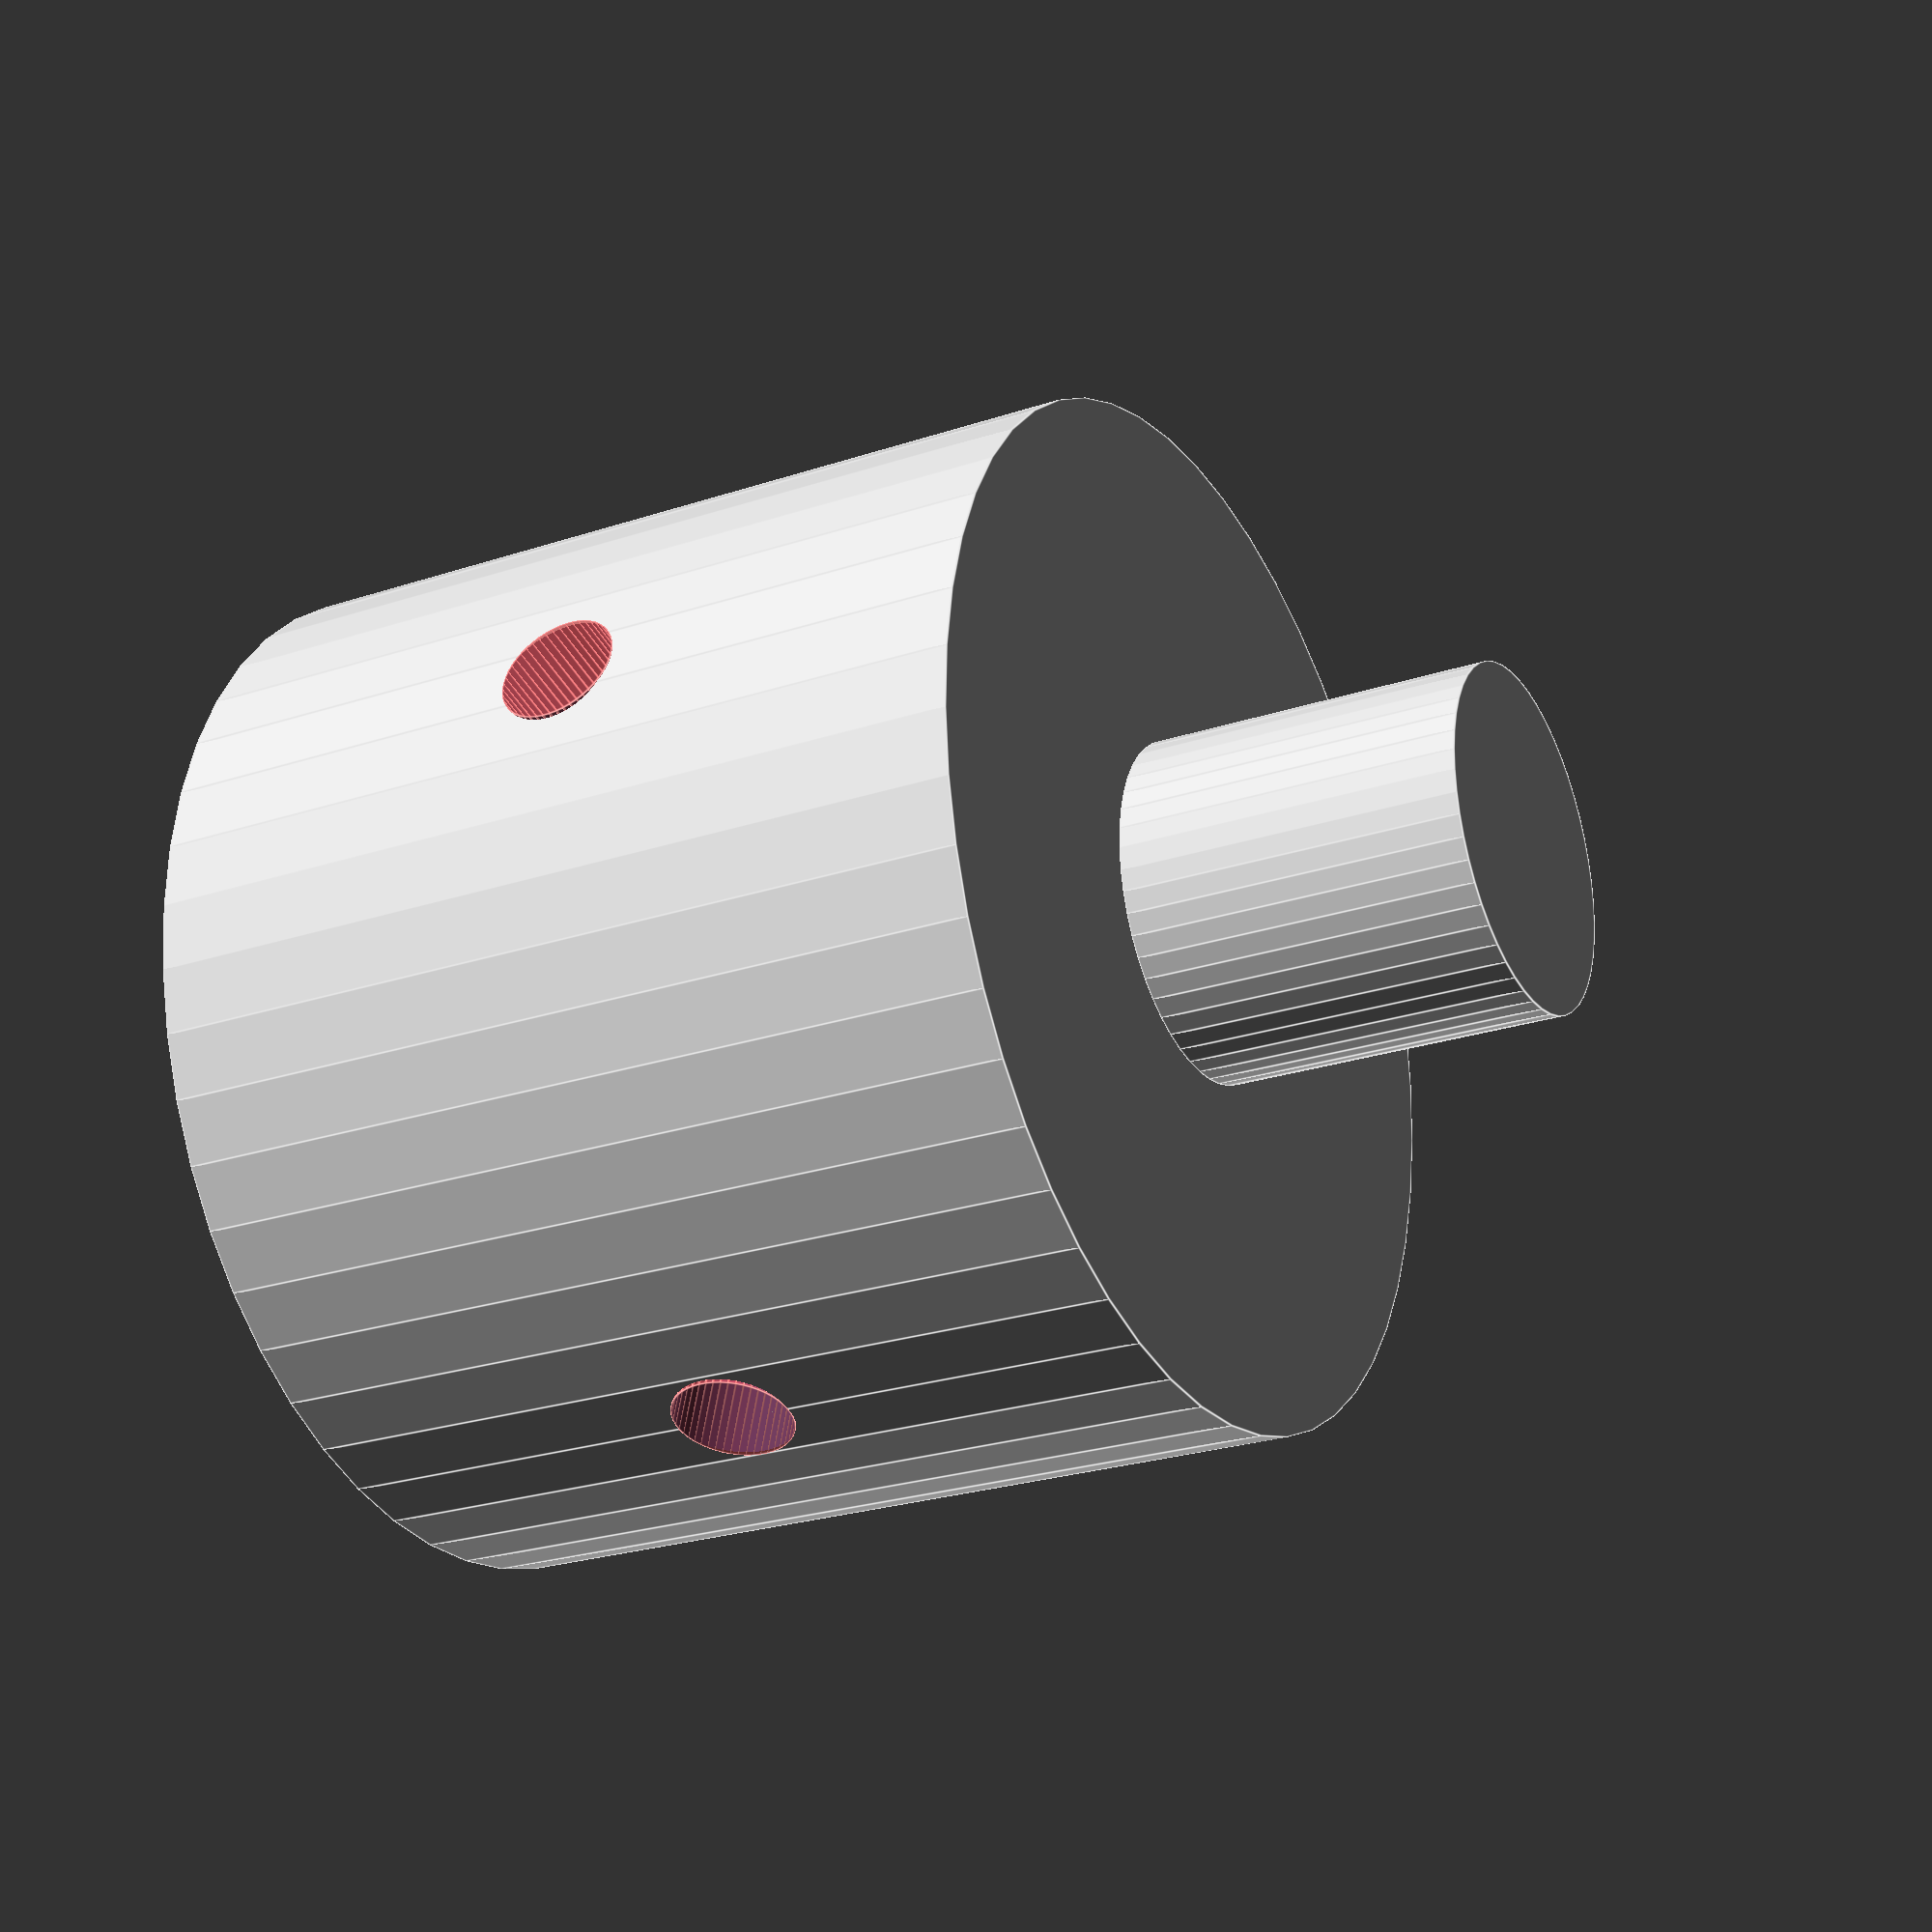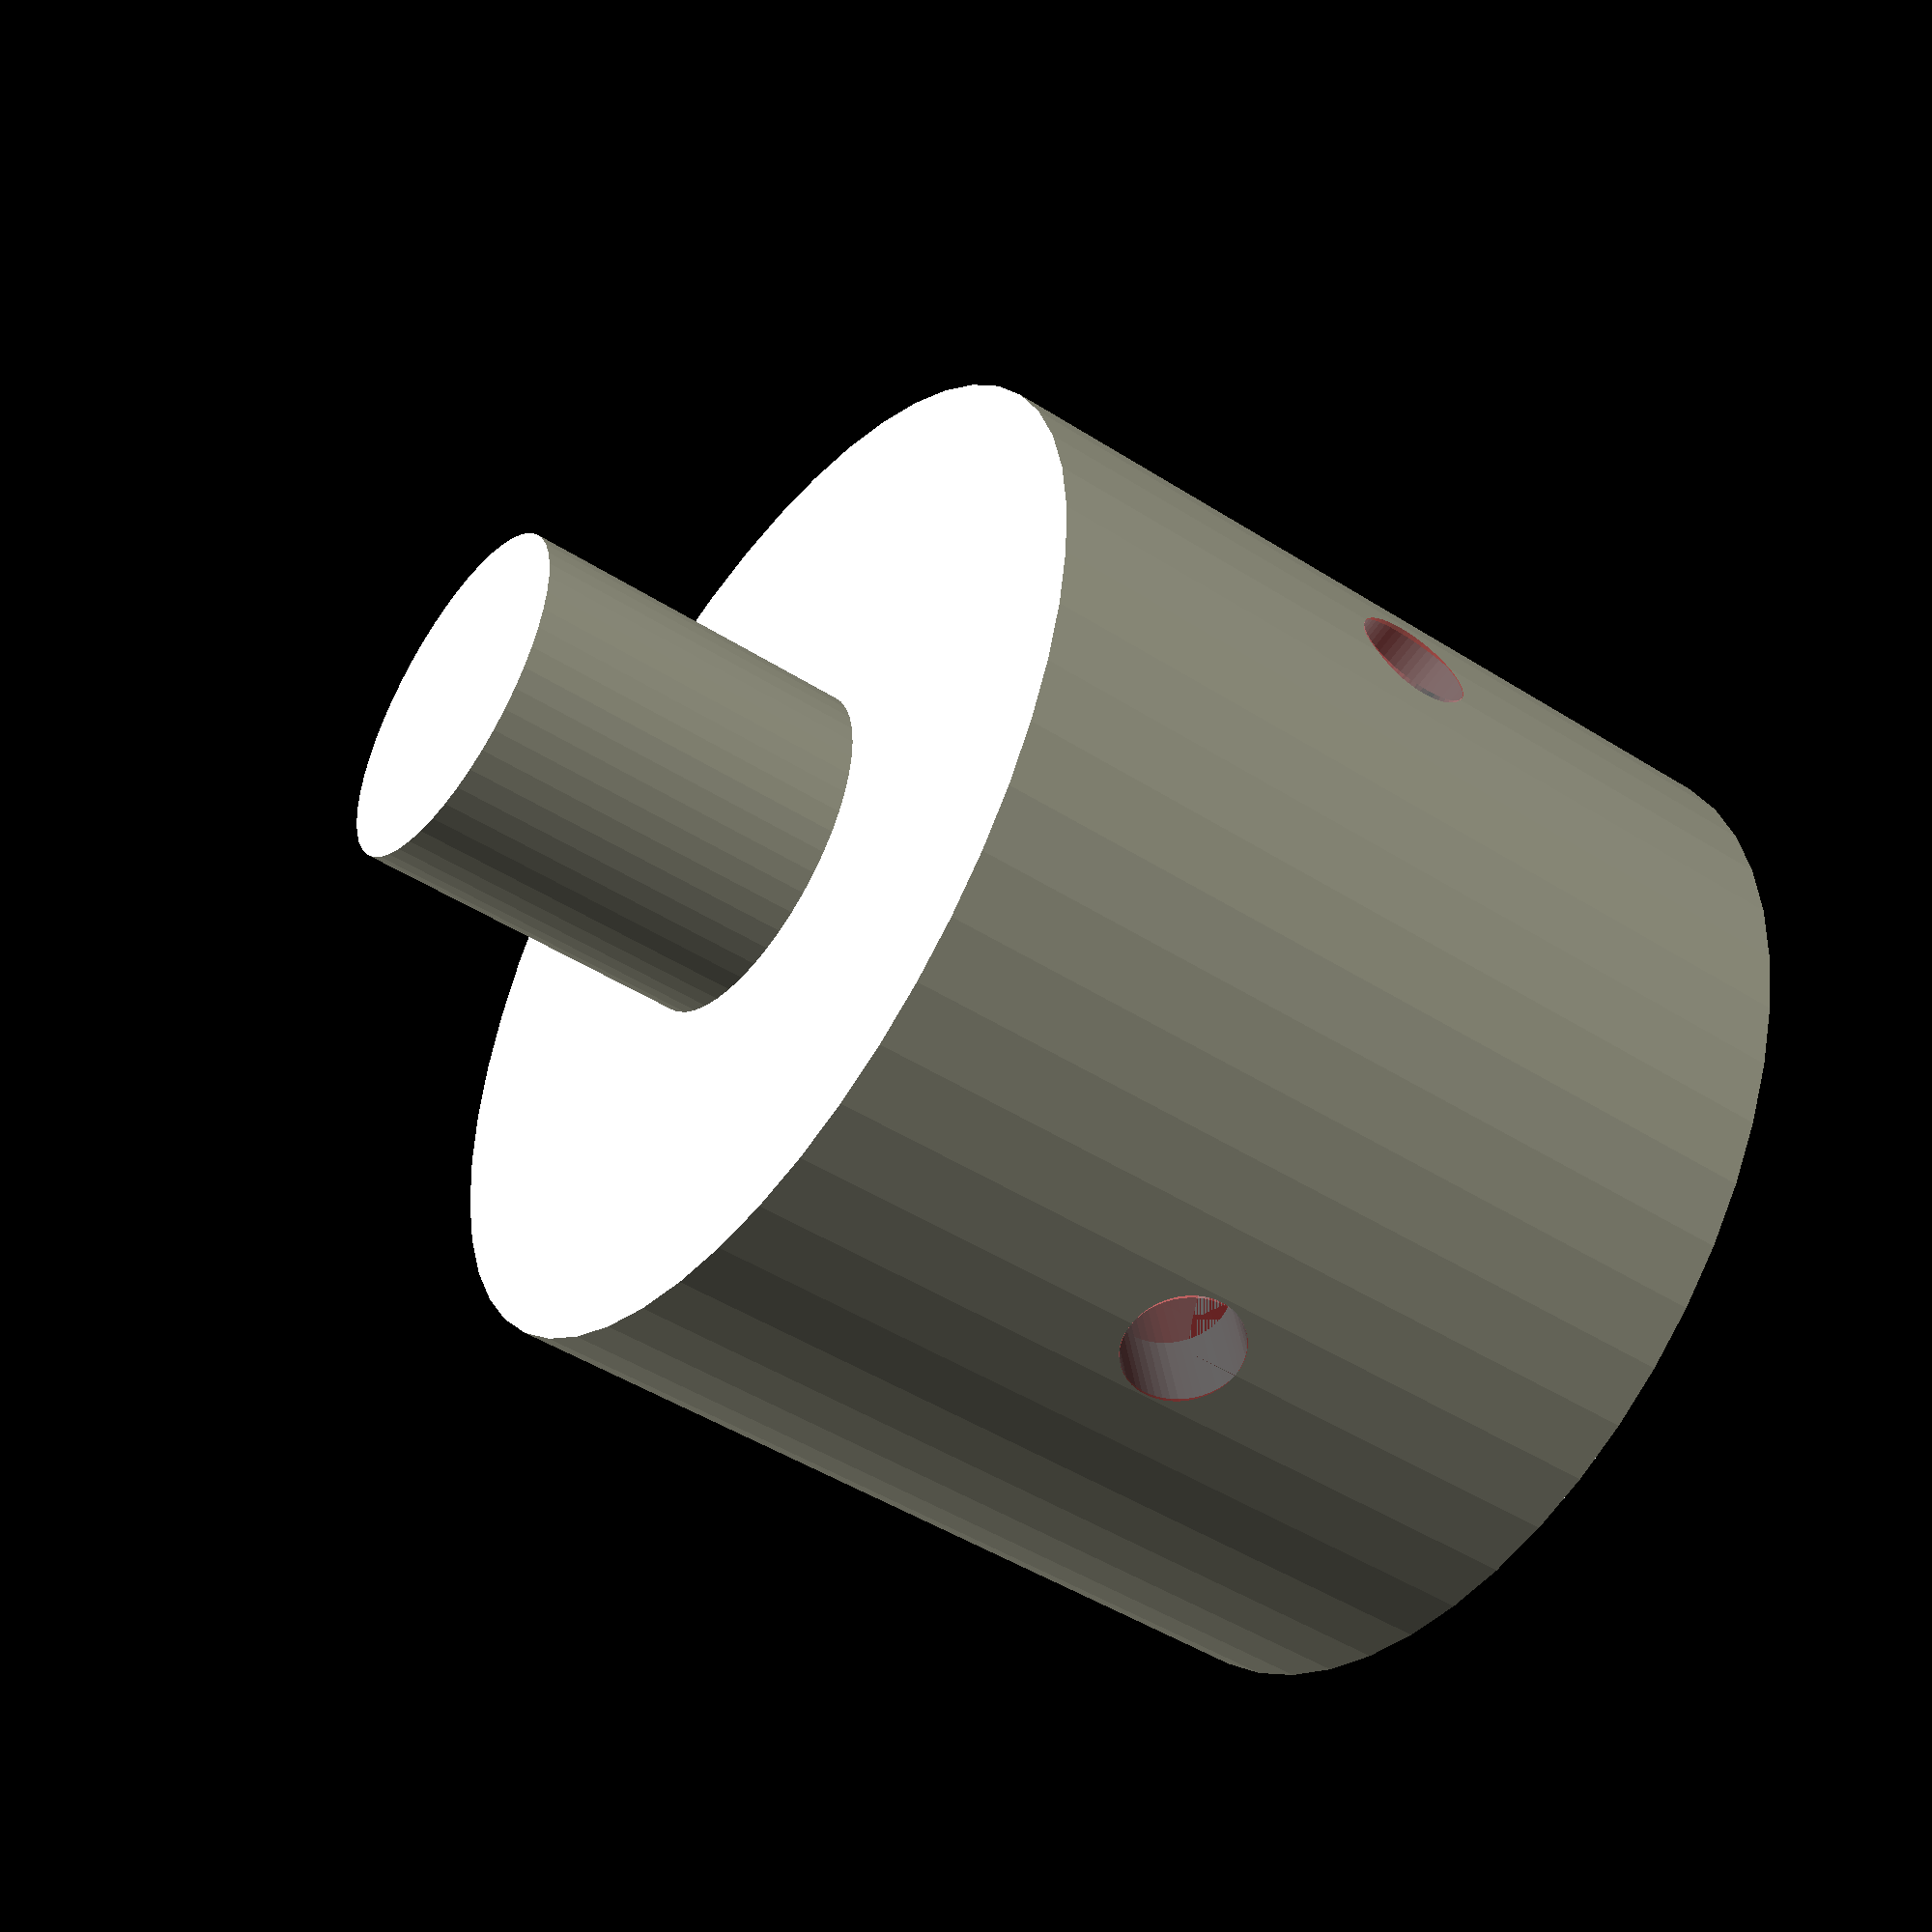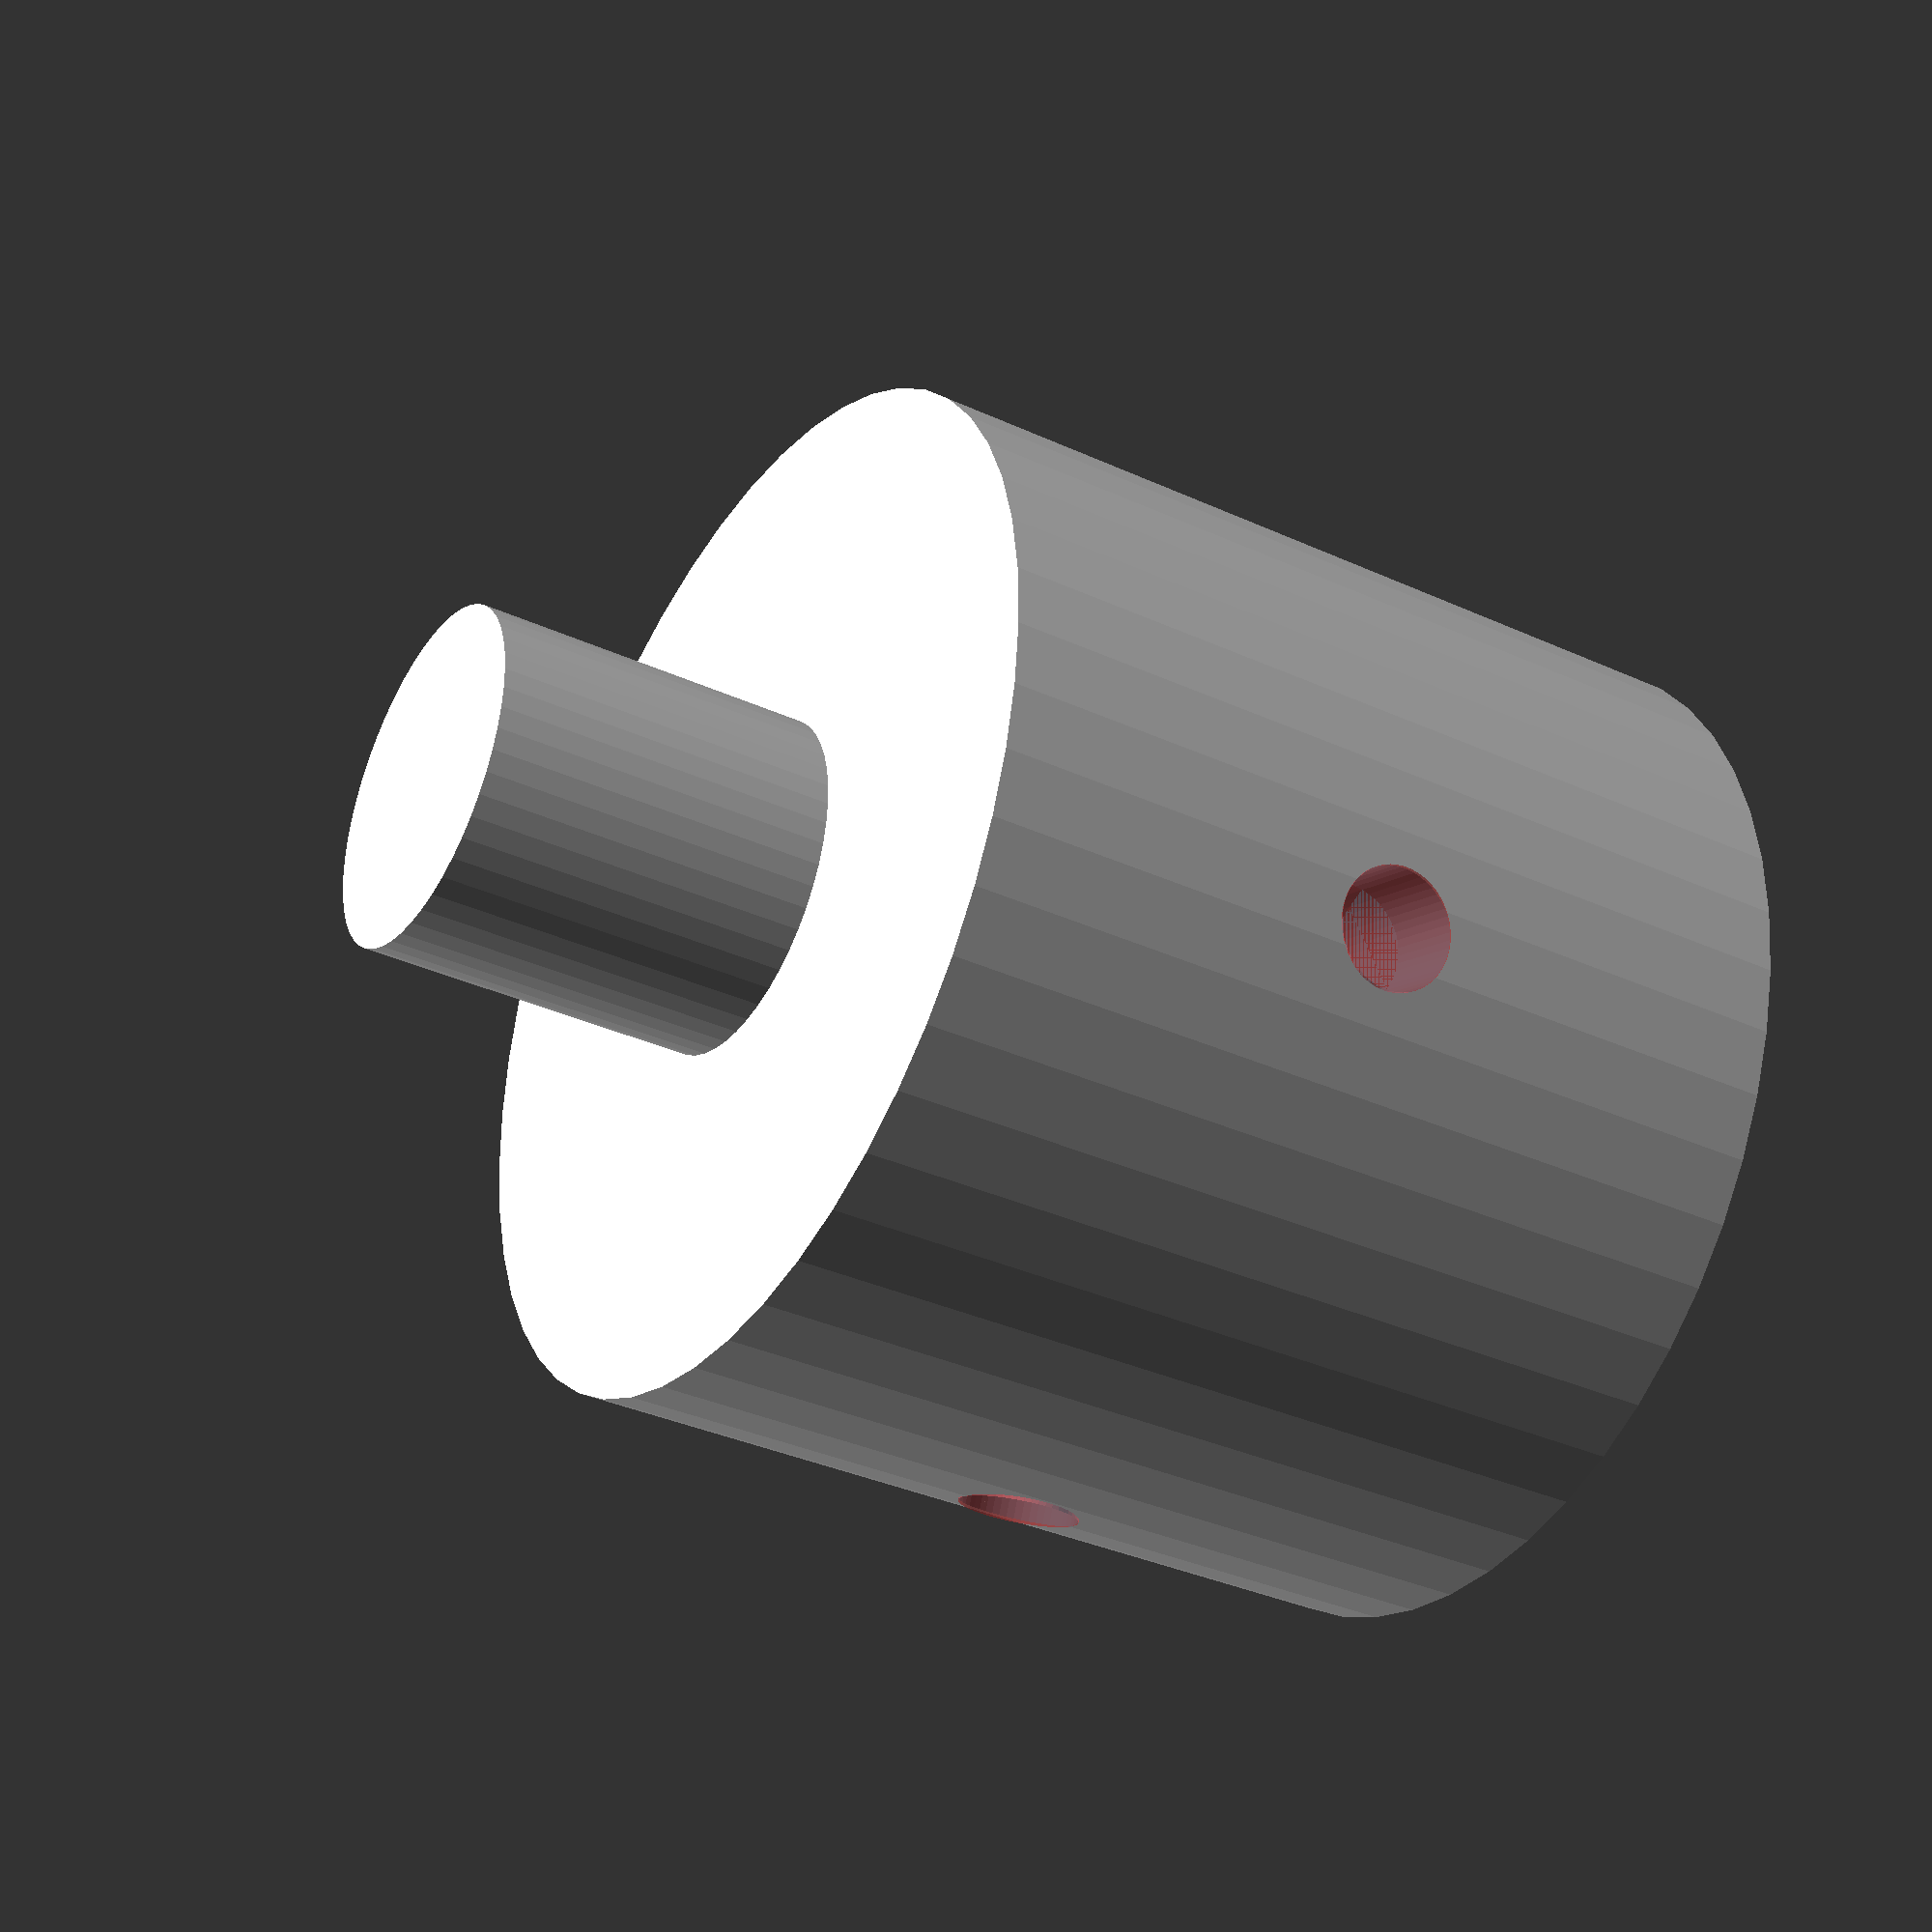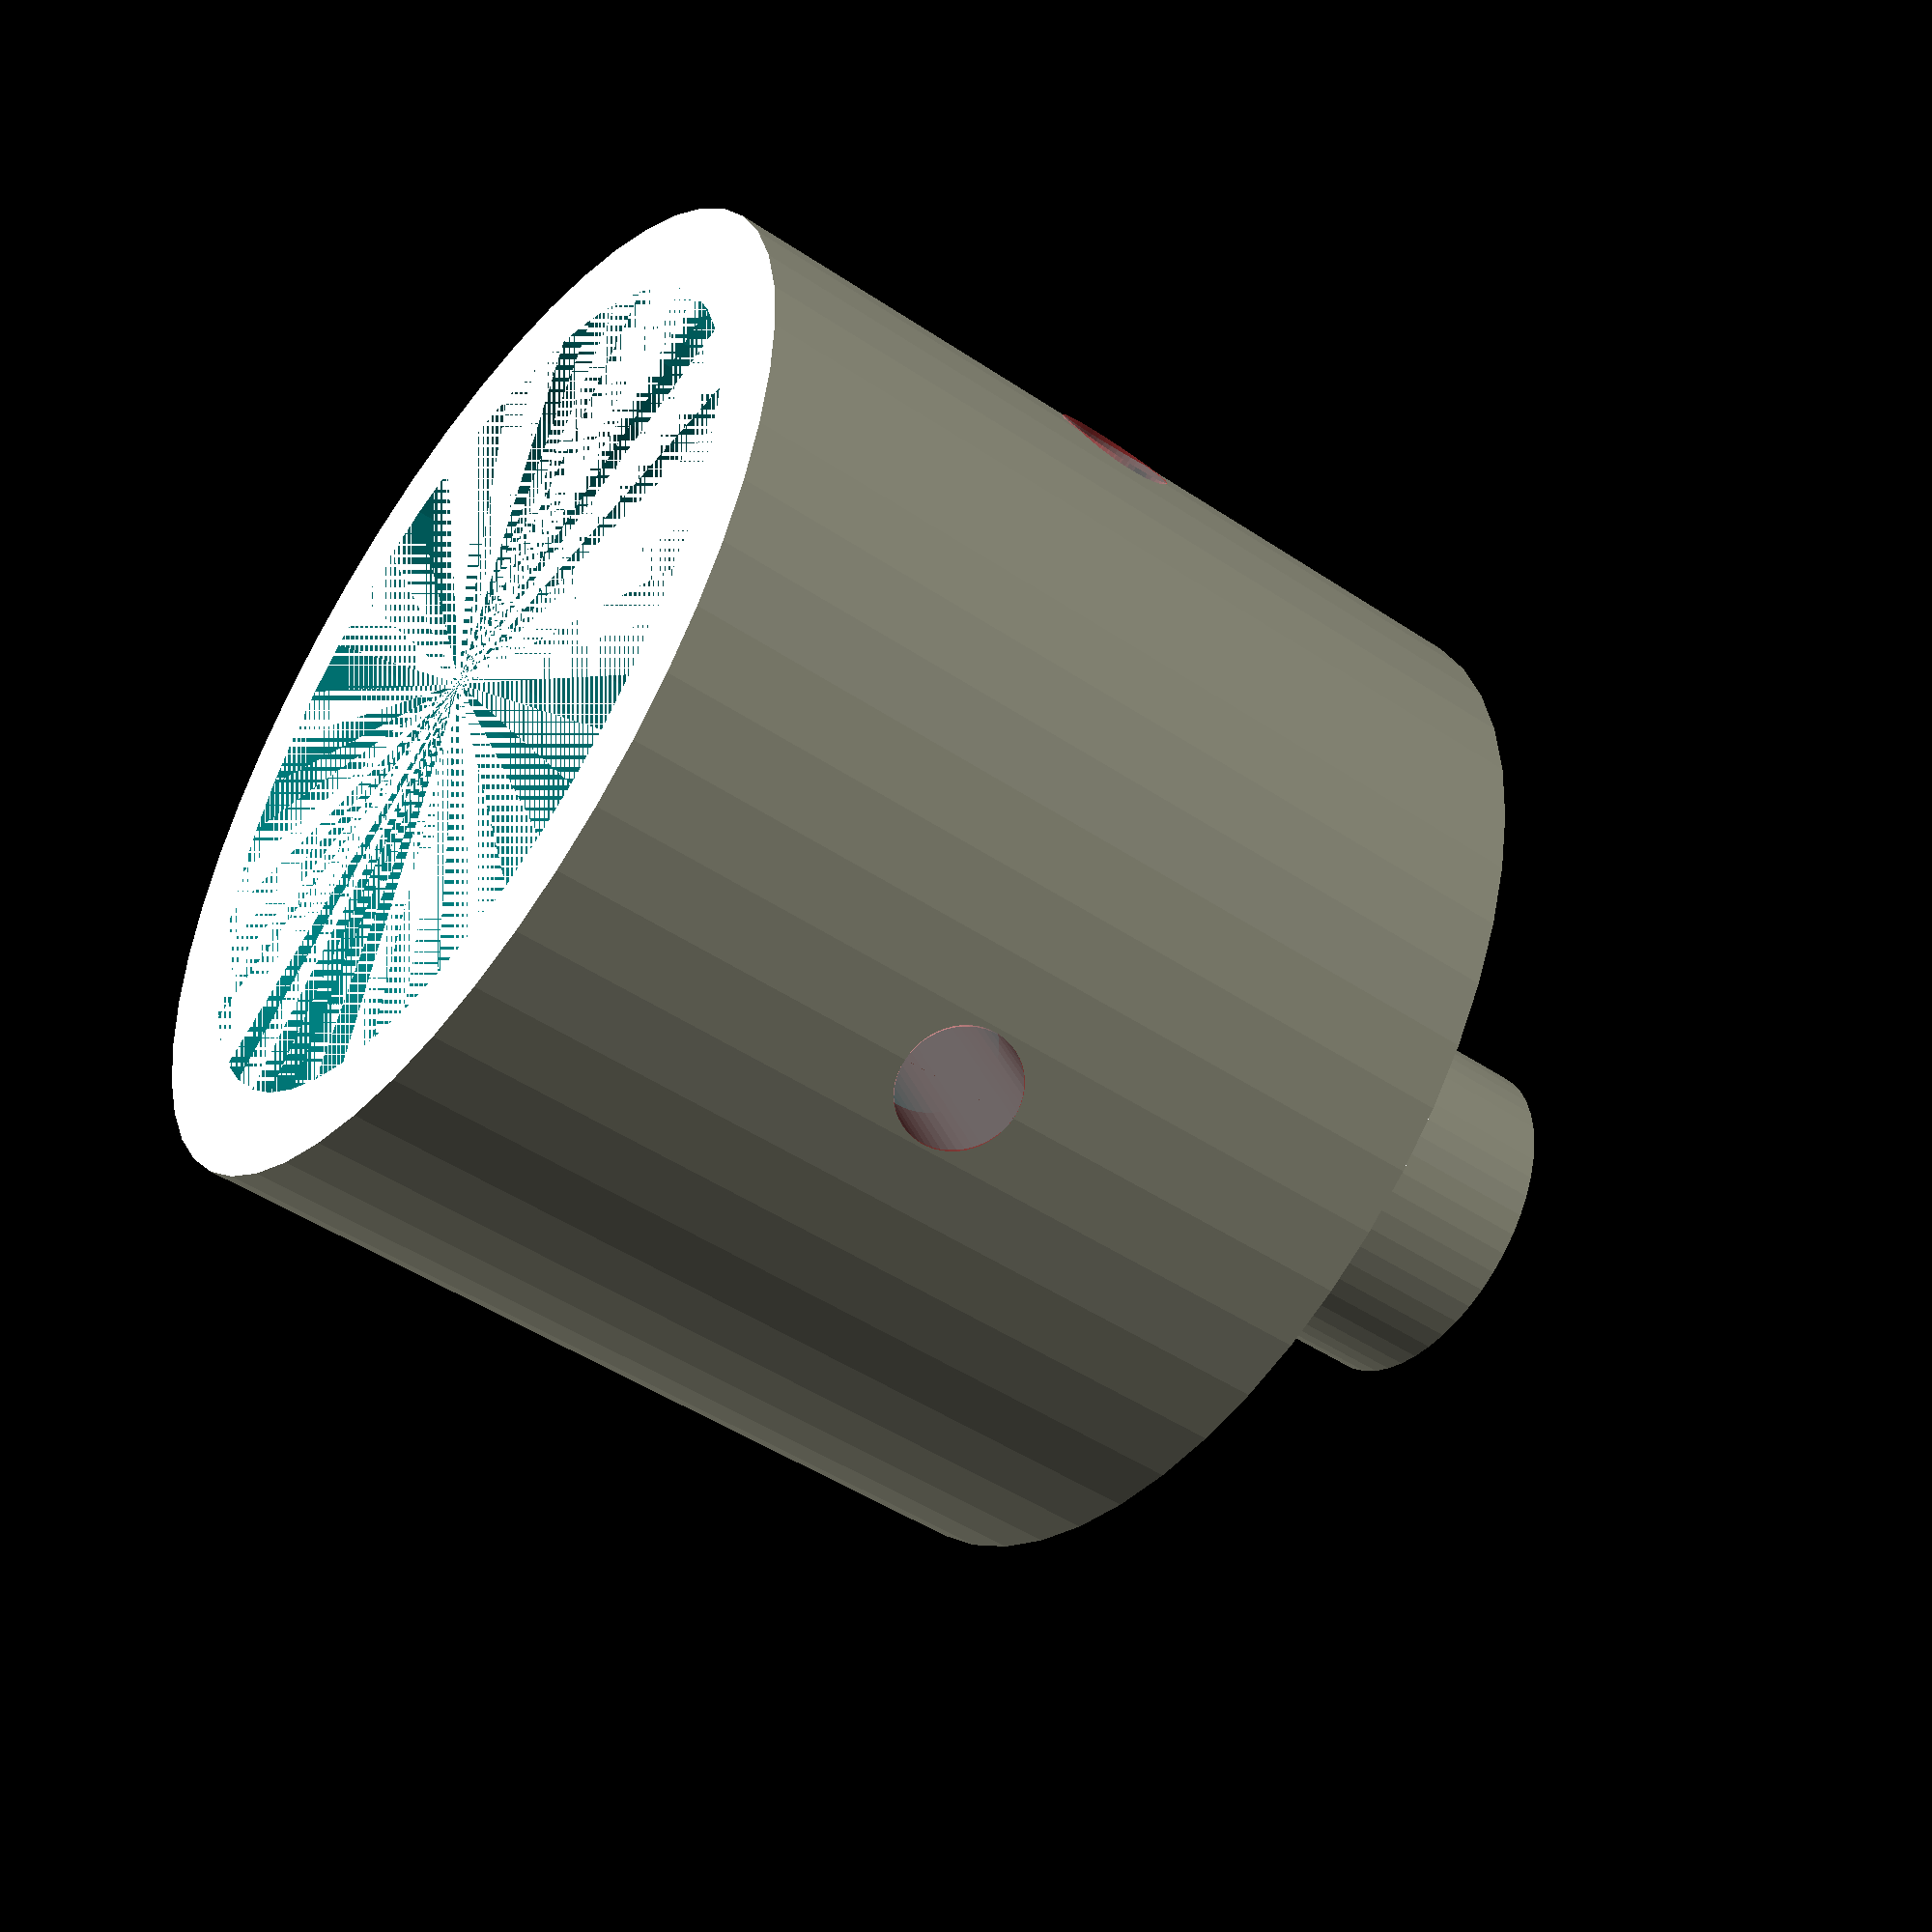
<openscad>
/*NON self centering chuck Feb 2016 Glyn Cowles */
// diameter of grip
hd=20;
// grip height
ht=20; 
//outside diameter of chuck
cdo=60;
// inside diameter of chuck
cdi=50;
// chuck height
ch=50; 
// diam of screw holes
hold=7; 
// number of screw holes
nsh=4; 

$fn=50;
assemble();



//-------------------------------------------------
module assemble() {
    grip();     
    translate([0,0,-ch]) chuck();     
}
 
//-------------------------------------------------
module grip() { 
     cylinder(d=hd,h=ht);
}
//-------------------------------------------------
module chuck() {
    n=cdo-cdi;
    difference() {
     cylinder(d=cdo,h=ch);
     cylinder(d=cdi,h=ch-n);
     #translate([0,0,cdi/2]) holes();
    }    
}
//-------------------------------------------------
module holes() {
    p=360/nsh;
    for (i=[0:nsh-1]) {
        rotate([i*p,90,0]) cylinder(h=cdo/2,d=hold);   
    }
}
//-------------------------------------------------

</openscad>
<views>
elev=205.0 azim=106.4 roll=241.6 proj=p view=edges
elev=227.1 azim=258.2 roll=125.8 proj=p view=wireframe
elev=35.1 azim=110.9 roll=58.7 proj=p view=solid
elev=47.6 azim=295.1 roll=233.0 proj=p view=solid
</views>
